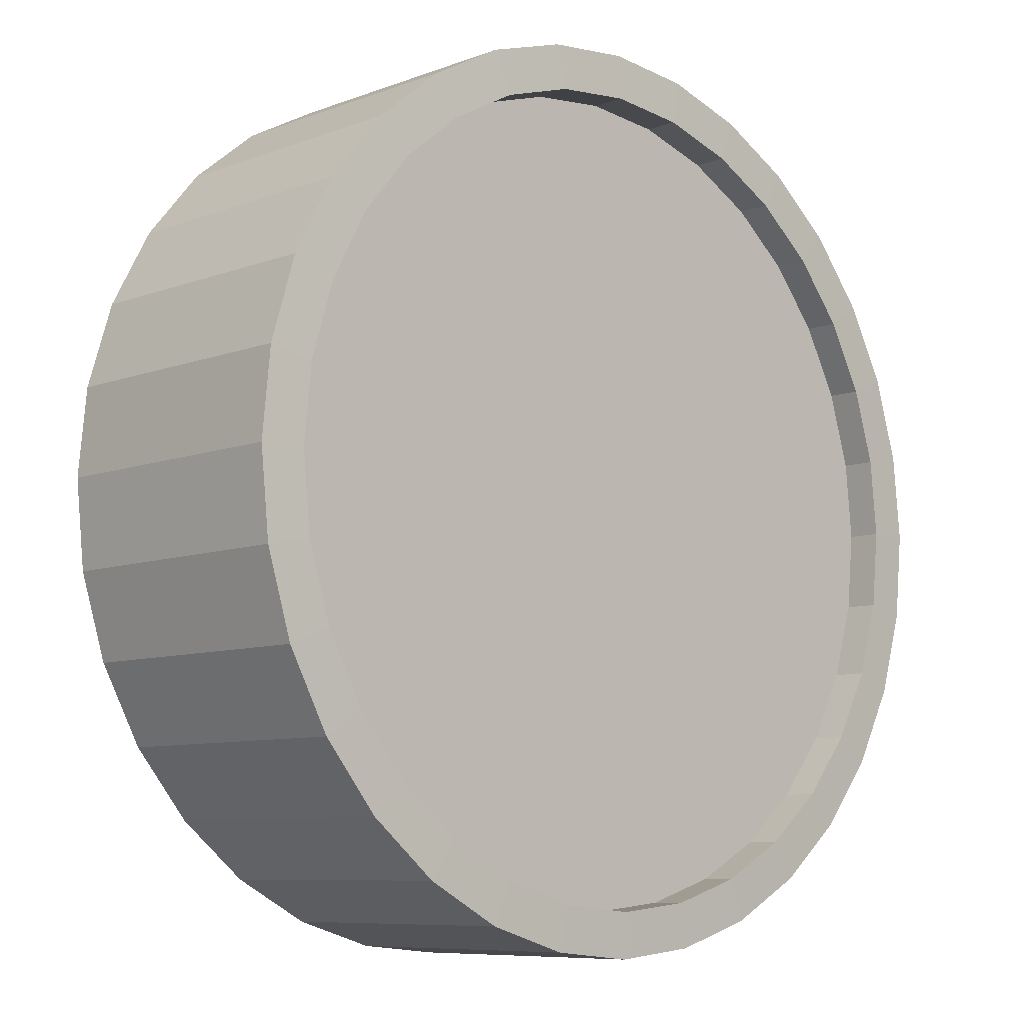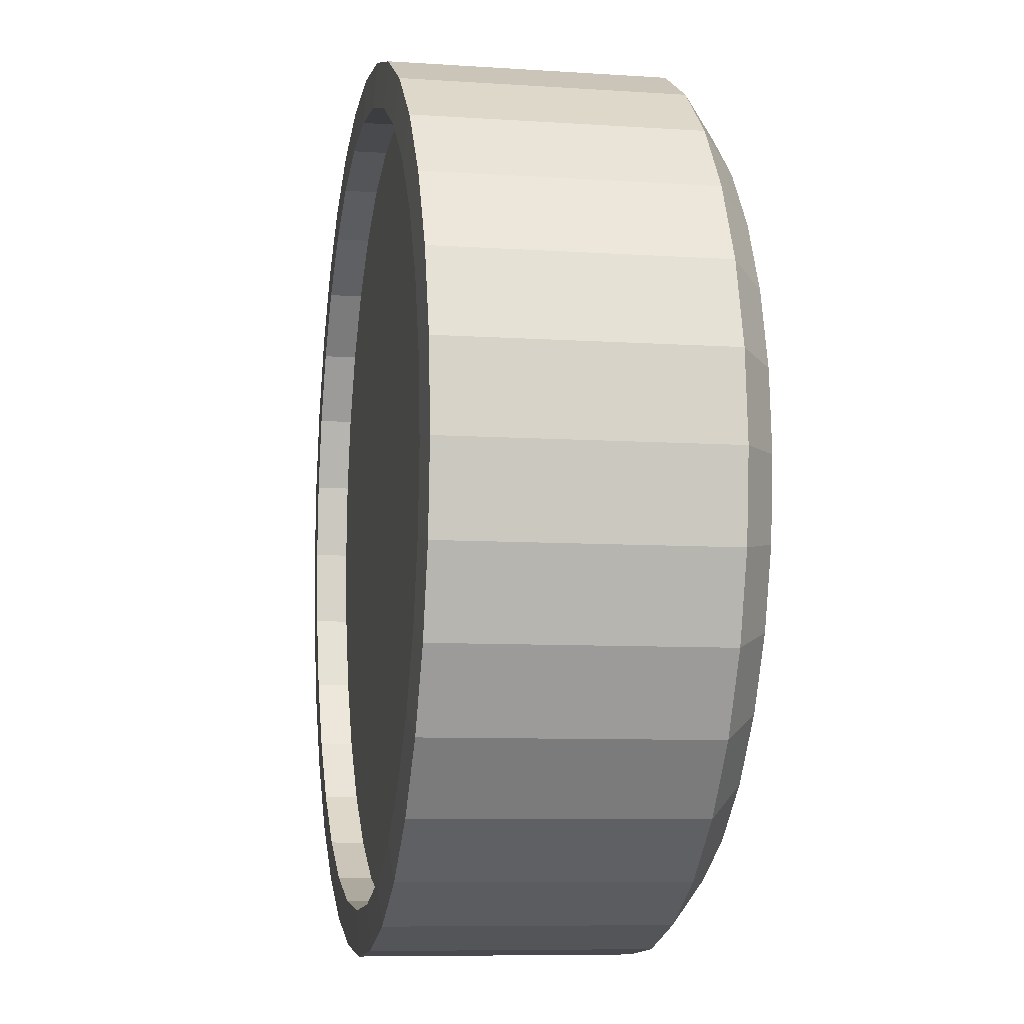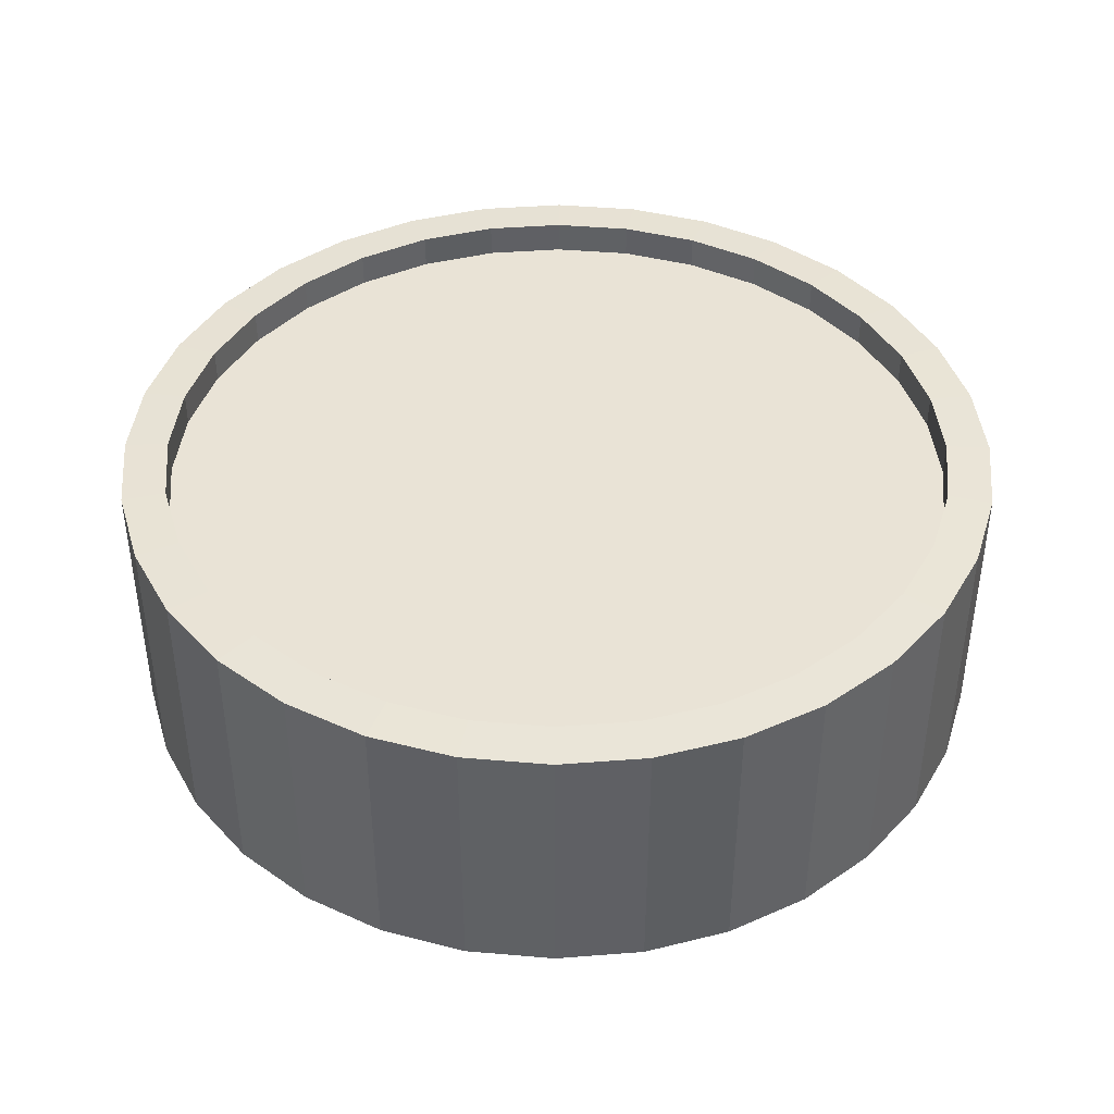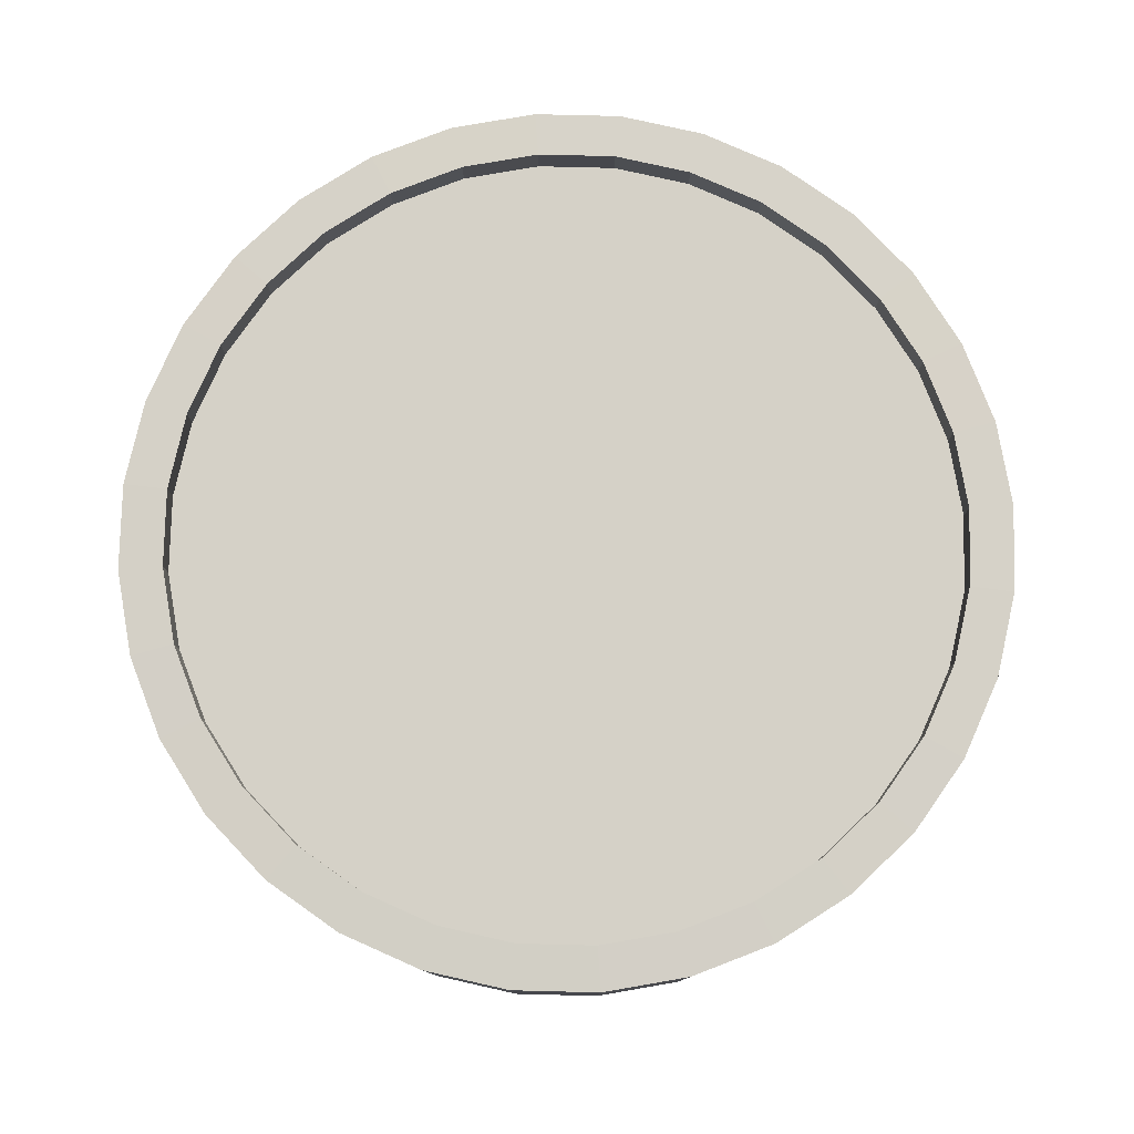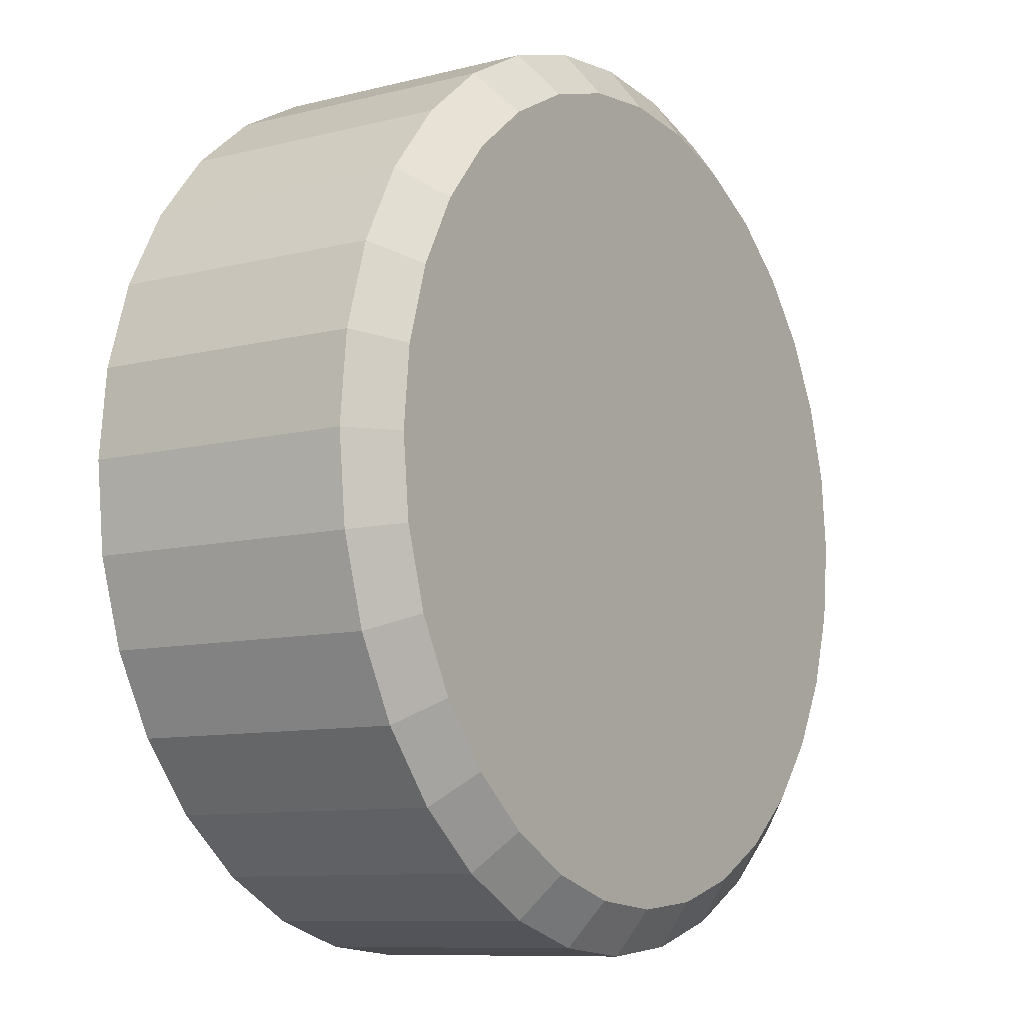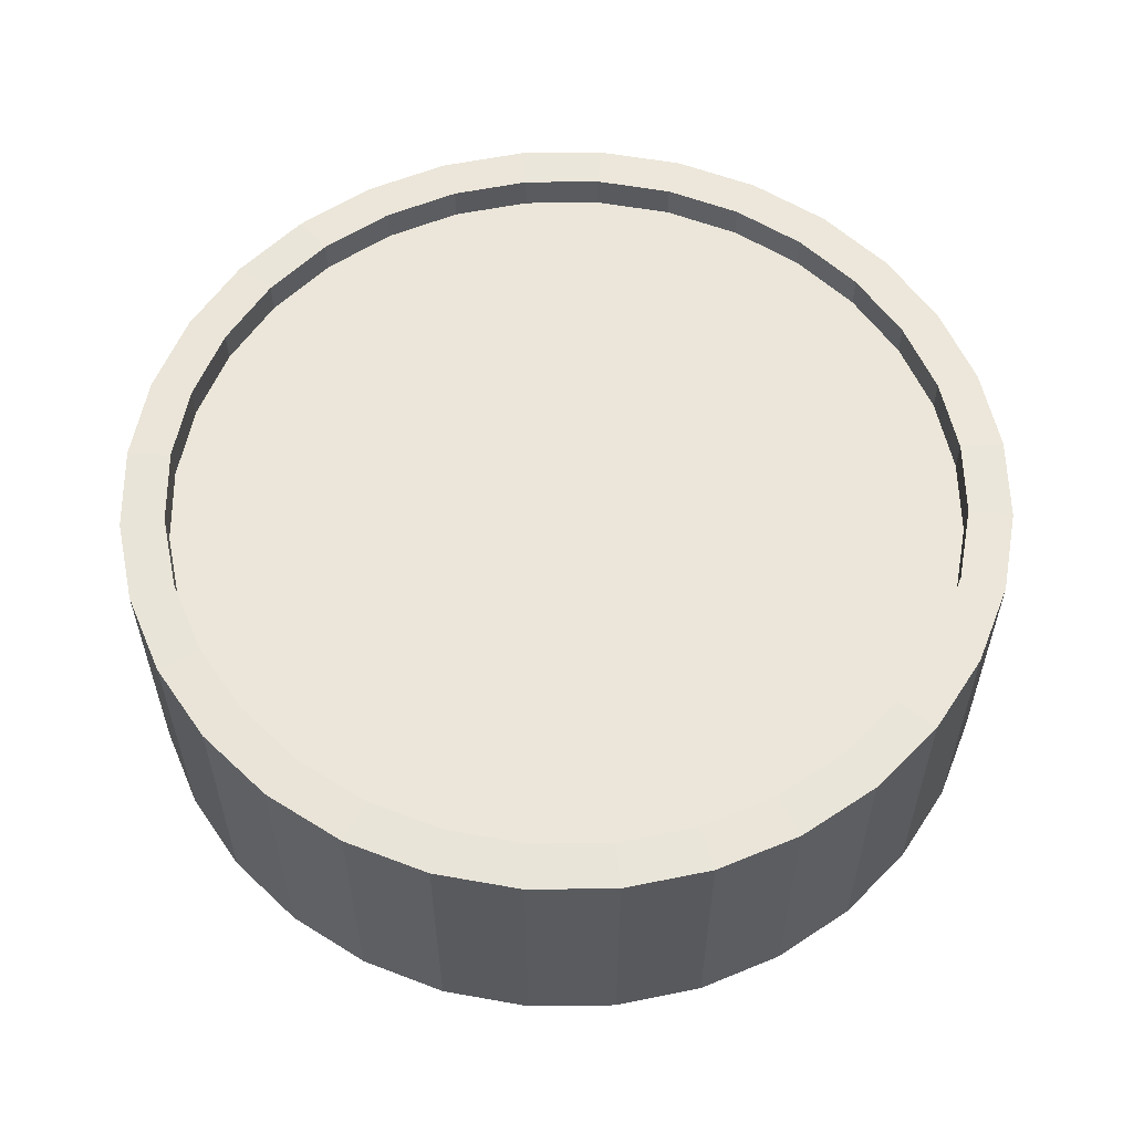
<metadata>
{"format":"obj","ext":"obj","renderer":"f3d","projection":"perspective","resolution":1024,"background":"white","views":[{"elev":-8.2,"azim":135.9,"up":"+Z"},{"elev":-7.9,"azim":-100.7,"up":"+Z"},{"elev":42.1,"azim":90.3,"up":"+Y"},{"elev":79.1,"azim":130.8,"up":"+Y"},{"elev":-9.5,"azim":-56.4,"up":"+Z"},{"elev":57.4,"azim":-175.1,"up":"+Y"}]}
</metadata>
<code>
o Cylinder
v 0 0.01142 -0
v 0 0.9217 -0
v 0 0.01142 -0.9
v 0 0.7103 -0.9
v 0.1756 0.01142 -0.8827
v 0.1756 0.7103 -0.8827
v 0.3444 0.01142 -0.8315
v 0.3444 0.7103 -0.8315
v 0.5 0.01142 -0.7483
v 0.5 0.7103 -0.7483
v 0.6364 0.01142 -0.6364
v 0.6364 0.7103 -0.6364
v 0.7483 0.01142 -0.5
v 0.7483 0.7103 -0.5
v 0.8315 0.01142 -0.3444
v 0.8315 0.7103 -0.3444
v 0.8827 0.01142 -0.1756
v 0.8827 0.7103 -0.1756
v 0.9 0.01142 -0
v 0.9 0.7103 -0
v 0.8827 0.01142 0.1756
v 0.8827 0.7103 0.1756
v 0.8315 0.01142 0.3444
v 0.8315 0.7103 0.3444
v 0.7483 0.01142 0.5
v 0.7483 0.7103 0.5
v 0.6364 0.01142 0.6364
v 0.6364 0.7103 0.6364
v 0.5 0.01142 0.7483
v 0.5 0.7103 0.7483
v 0.3444 0.01142 0.8315
v 0.3444 0.7103 0.8315
v 0.1756 0.01142 0.8827
v 0.1756 0.7103 0.8827
v -0 0.01142 0.9
v -0 0.7103 0.9
v -0.1756 0.01142 0.8827
v -0.1756 0.7103 0.8827
v -0.3444 0.01142 0.8315
v -0.3444 0.7103 0.8315
v -0.5 0.01142 0.7483
v -0.5 0.7103 0.7483
v -0.6364 0.01142 0.6364
v -0.6364 0.7103 0.6364
v -0.7483 0.01142 0.5
v -0.7483 0.7103 0.5
v -0.8315 0.01142 0.3444
v -0.8315 0.7103 0.3444
v -0.8827 0.01142 0.1756
v -0.8827 0.7103 0.1756
v -0.9 0.01142 -1e-06
v -0.9 0.7103 -1e-06
v -0.8827 0.01142 -0.1756
v -0.8827 0.7103 -0.1756
v -0.8315 0.01142 -0.3444
v -0.8315 0.7103 -0.3444
v -0.7483 0.01142 -0.5
v -0.7483 0.7103 -0.5
v -0.6364 0.01142 -0.6364
v -0.6364 0.7103 -0.6364
v -0.5 0.01142 -0.7483
v -0.5 0.7103 -0.7483
v -0.3444 0.01142 -0.8315
v -0.3444 0.7103 -0.8315
v -0.1756 0.01142 -0.8827
v -0.1756 0.7103 -0.8827
v 0 0.0887 -1
v 0 0.1933 -1
v 0 0.5551 -1
v 0 0.7057 -1
v 0.1951 0.7057 -0.9808
v 0.1951 0.5551 -0.9808
v 0.1951 0.1933 -0.9808
v 0.1951 0.0887 -0.9808
v 0.3827 0.7057 -0.9239
v 0.3827 0.5551 -0.9239
v 0.3827 0.1933 -0.9239
v 0.3827 0.0887 -0.9239
v 0.5556 0.7057 -0.8315
v 0.5556 0.5551 -0.8315
v 0.5556 0.1933 -0.8315
v 0.5556 0.0887 -0.8315
v 0.7071 0.7057 -0.7071
v 0.7071 0.5551 -0.7071
v 0.7071 0.1933 -0.7071
v 0.7071 0.0887 -0.7071
v 0.8315 0.7057 -0.5556
v 0.8315 0.5551 -0.5556
v 0.8315 0.1933 -0.5556
v 0.8315 0.0887 -0.5556
v 0.9239 0.7057 -0.3827
v 0.9239 0.5551 -0.3827
v 0.9239 0.1933 -0.3827
v 0.9239 0.0887 -0.3827
v 0.9808 0.7057 -0.1951
v 0.9808 0.5551 -0.1951
v 0.9808 0.1933 -0.1951
v 0.9808 0.0887 -0.1951
v 1 0.7057 -0
v 1 0.5551 -0
v 1 0.1933 -0
v 1 0.0887 -0
v 0.9808 0.7057 0.1951
v 0.9808 0.5551 0.1951
v 0.9808 0.1933 0.1951
v 0.9808 0.0887 0.1951
v 0.9239 0.7057 0.3827
v 0.9239 0.5551 0.3827
v 0.9239 0.1933 0.3827
v 0.9239 0.0887 0.3827
v 0.8315 0.7057 0.5556
v 0.8315 0.5551 0.5556
v 0.8315 0.1933 0.5556
v 0.8315 0.0887 0.5556
v 0.7071 0.7057 0.7071
v 0.7071 0.5551 0.7071
v 0.7071 0.1933 0.7071
v 0.7071 0.0887 0.7071
v 0.5556 0.7057 0.8315
v 0.5556 0.5551 0.8315
v 0.5556 0.1933 0.8315
v 0.5556 0.0887 0.8315
v 0.3827 0.7057 0.9239
v 0.3827 0.5551 0.9239
v 0.3827 0.1933 0.9239
v 0.3827 0.0887 0.9239
v 0.1951 0.7057 0.9808
v 0.1951 0.5551 0.9808
v 0.1951 0.1933 0.9808
v 0.1951 0.0887 0.9808
v -0 0.7057 1
v -0 0.5551 1
v -0 0.1933 1
v -0 0.0887 1
v -0.1951 0.7057 0.9808
v -0.1951 0.5551 0.9808
v -0.1951 0.1933 0.9808
v -0.1951 0.0887 0.9808
v -0.3827 0.7057 0.9239
v -0.3827 0.5551 0.9239
v -0.3827 0.1933 0.9239
v -0.3827 0.0887 0.9239
v -0.5556 0.7057 0.8315
v -0.5556 0.5551 0.8315
v -0.5556 0.1933 0.8315
v -0.5556 0.0887 0.8315
v -0.7071 0.7057 0.7071
v -0.7071 0.5551 0.7071
v -0.7071 0.1933 0.7071
v -0.7071 0.0887 0.7071
v -0.8315 0.7057 0.5556
v -0.8315 0.5551 0.5556
v -0.8315 0.1933 0.5556
v -0.8315 0.0887 0.5556
v -0.9239 0.7057 0.3827
v -0.9239 0.5551 0.3827
v -0.9239 0.1933 0.3827
v -0.9239 0.0887 0.3827
v -0.9808 0.7057 0.1951
v -0.9808 0.5551 0.1951
v -0.9808 0.1933 0.1951
v -0.9808 0.0887 0.1951
v -1 0.7057 -1e-06
v -1 0.5551 -1e-06
v -1 0.1933 -1e-06
v -1 0.0887 -1e-06
v -0.9808 0.7057 -0.1951
v -0.9808 0.5551 -0.1951
v -0.9808 0.1933 -0.1951
v -0.9808 0.0887 -0.1951
v -0.9239 0.7057 -0.3827
v -0.9239 0.5551 -0.3827
v -0.9239 0.1933 -0.3827
v -0.9239 0.0887 -0.3827
v -0.8315 0.7057 -0.5556
v -0.8315 0.5551 -0.5556
v -0.8315 0.1933 -0.5556
v -0.8315 0.0887 -0.5556
v -0.7071 0.7057 -0.7071
v -0.7071 0.5551 -0.7071
v -0.7071 0.1933 -0.7071
v -0.7071 0.0887 -0.7071
v -0.5556 0.7057 -0.8315
v -0.5556 0.5551 -0.8315
v -0.5556 0.1933 -0.8315
v -0.5556 0.0887 -0.8315
v -0.3827 0.7057 -0.9239
v -0.3827 0.5551 -0.9239
v -0.3827 0.1933 -0.9239
v -0.3827 0.0887 -0.9239
v -0.1951 0.7057 -0.9808
v -0.1951 0.5551 -0.9808
v -0.1951 0.1933 -0.9808
v -0.1951 0.0887 -0.9808
v 0 0.9217 -0
v 0 0.9217 -0
v 0 0.6339 -0.9
v 0 0.6339 -0
v 0.1756 0.6339 -0.8827
v 0.3444 0.6339 -0.8315
v 0.5 0.6339 -0.7483
v 0.6364 0.6339 -0.6364
v 0.7483 0.6339 -0.5
v 0.8315 0.6339 -0.3444
v 0.8827 0.6339 -0.1756
v 0.9 0.6339 -0
v 0.8827 0.6339 0.1756
v 0.8315 0.6339 0.3444
v 0.7483 0.6339 0.5
v 0.6364 0.6339 0.6364
v 0.5 0.6339 0.7483
v 0.3444 0.6339 0.8315
v 0.1756 0.6339 0.8827
v -0 0.6339 0.9
v -0.1756 0.6339 0.8827
v -0.3444 0.6339 0.8315
v -0.5 0.6339 0.7483
v -0.6364 0.6339 0.6364
v -0.7483 0.6339 0.5
v -0.8315 0.6339 0.3444
v -0.8827 0.6339 0.1756
v -0.9 0.6339 -1e-06
v -0.8827 0.6339 -0.1756
v -0.8315 0.6339 -0.3444
v -0.7483 0.6339 -0.5
v -0.6364 0.6339 -0.6364
v -0.5 0.6339 -0.7483
v -0.3444 0.6339 -0.8315
v -0.1756 0.6339 -0.8827
f 1 3 5
f 16 14 203 204
f 70 4 6 71
f 1 5 7
f 38 36 214 215
f 71 6 8 75
f 1 7 9
f 60 58 225 226
f 75 8 10 79
f 1 9 11
f 30 28 210 211
f 79 10 12 83
f 1 11 13
f 8 6 199 200
f 83 12 14 87
f 1 13 15
f 52 50 221 222
f 87 14 16 91
f 1 15 17
f 22 20 206 207
f 91 16 18 95
f 1 17 19
f 44 42 217 218
f 95 18 20 99
f 1 19 21
f 66 64 228 229
f 99 20 22 103
f 1 21 23
f 36 34 213 214
f 103 22 24 107
f 1 23 25
f 14 12 202 203
f 107 24 26 111
f 1 25 27
f 58 56 224 225
f 111 26 28 115
f 1 27 29
f 28 26 209 210
f 115 28 30 119
f 1 29 31
f 50 48 220 221
f 119 30 32 123
f 1 31 33
f 20 18 205 206
f 123 32 34 127
f 1 33 35
f 42 40 216 217
f 127 34 36 131
f 1 35 37
f 64 62 227 228
f 131 36 38 135
f 1 37 39
f 34 32 212 213
f 135 38 40 139
f 1 39 41
f 12 10 201 202
f 139 40 42 143
f 1 41 43
f 56 54 223 224
f 143 42 44 147
f 1 43 45
f 26 24 208 209
f 147 44 46 151
f 1 45 47
f 48 46 219 220
f 151 46 48 155
f 1 47 49
f 18 16 204 205
f 155 48 50 159
f 1 49 51
f 40 38 215 216
f 159 50 52 163
f 1 51 53
f 62 60 226 227
f 163 52 54 167
f 1 53 55
f 32 30 211 212
f 167 54 56 171
f 1 55 57
f 10 8 200 201
f 171 56 58 175
f 1 57 59
f 6 4 197 199
f 175 58 60 179
f 1 59 61
f 54 52 222 223
f 179 60 62 183
f 1 61 63
f 4 66 229 197
f 183 62 64 187
f 1 63 65
f 24 22 207 208
f 187 64 66 191
f 1 65 3
f 46 44 218 219
f 191 66 4 70
f 65 194 67 3
f 194 193 68 67
f 193 192 69 68
f 192 191 70 69
f 63 190 194 65
f 190 189 193 194
f 189 188 192 193
f 188 187 191 192
f 61 186 190 63
f 186 185 189 190
f 185 184 188 189
f 184 183 187 188
f 59 182 186 61
f 182 181 185 186
f 181 180 184 185
f 180 179 183 184
f 57 178 182 59
f 178 177 181 182
f 177 176 180 181
f 176 175 179 180
f 55 174 178 57
f 174 173 177 178
f 173 172 176 177
f 172 171 175 176
f 53 170 174 55
f 170 169 173 174
f 169 168 172 173
f 168 167 171 172
f 51 166 170 53
f 166 165 169 170
f 165 164 168 169
f 164 163 167 168
f 49 162 166 51
f 162 161 165 166
f 161 160 164 165
f 160 159 163 164
f 47 158 162 49
f 158 157 161 162
f 157 156 160 161
f 156 155 159 160
f 45 154 158 47
f 154 153 157 158
f 153 152 156 157
f 152 151 155 156
f 43 150 154 45
f 150 149 153 154
f 149 148 152 153
f 148 147 151 152
f 41 146 150 43
f 146 145 149 150
f 145 144 148 149
f 144 143 147 148
f 39 142 146 41
f 142 141 145 146
f 141 140 144 145
f 140 139 143 144
f 37 138 142 39
f 138 137 141 142
f 137 136 140 141
f 136 135 139 140
f 35 134 138 37
f 134 133 137 138
f 133 132 136 137
f 132 131 135 136
f 33 130 134 35
f 130 129 133 134
f 129 128 132 133
f 128 127 131 132
f 31 126 130 33
f 126 125 129 130
f 125 124 128 129
f 124 123 127 128
f 29 122 126 31
f 122 121 125 126
f 121 120 124 125
f 120 119 123 124
f 27 118 122 29
f 118 117 121 122
f 117 116 120 121
f 116 115 119 120
f 25 114 118 27
f 114 113 117 118
f 113 112 116 117
f 112 111 115 116
f 23 110 114 25
f 110 109 113 114
f 109 108 112 113
f 108 107 111 112
f 21 106 110 23
f 106 105 109 110
f 105 104 108 109
f 104 103 107 108
f 19 102 106 21
f 102 101 105 106
f 101 100 104 105
f 100 99 103 104
f 17 98 102 19
f 98 97 101 102
f 97 96 100 101
f 96 95 99 100
f 15 94 98 17
f 94 93 97 98
f 93 92 96 97
f 92 91 95 96
f 13 90 94 15
f 90 89 93 94
f 89 88 92 93
f 88 87 91 92
f 11 86 90 13
f 86 85 89 90
f 85 84 88 89
f 84 83 87 88
f 9 82 86 11
f 82 81 85 86
f 81 80 84 85
f 80 79 83 84
f 7 78 82 9
f 78 77 81 82
f 77 76 80 81
f 76 75 79 80
f 5 74 78 7
f 74 73 77 78
f 73 72 76 77
f 72 71 75 76
f 3 67 74 5
f 67 68 73 74
f 68 69 72 73
f 69 70 71 72
f 198 199 197
f 198 200 199
f 198 201 200
f 198 202 201
f 198 203 202
f 198 204 203
f 198 205 204
f 198 206 205
f 198 207 206
f 198 208 207
f 198 209 208
f 198 210 209
f 198 211 210
f 198 212 211
f 198 213 212
f 198 214 213
f 198 215 214
f 198 216 215
f 198 217 216
f 198 218 217
f 198 219 218
f 198 220 219
f 198 221 220
f 198 222 221
f 198 223 222
f 198 224 223
f 198 225 224
f 198 226 225
f 198 227 226
f 198 228 227
f 198 229 228
f 198 197 229
l 2 195
l 195 196

</code>
